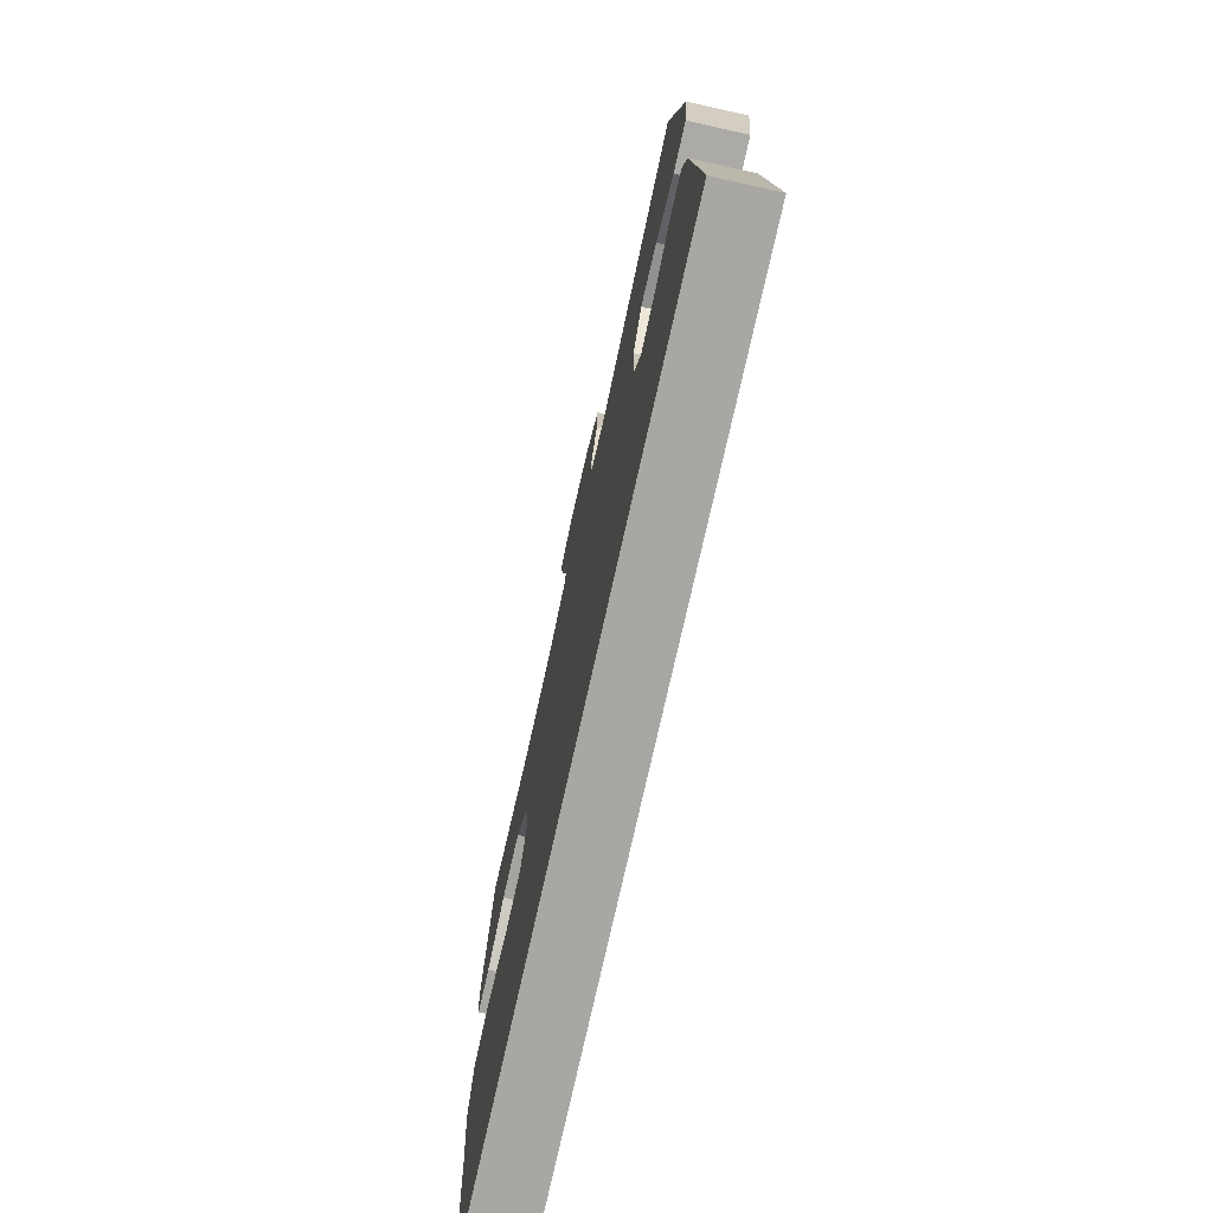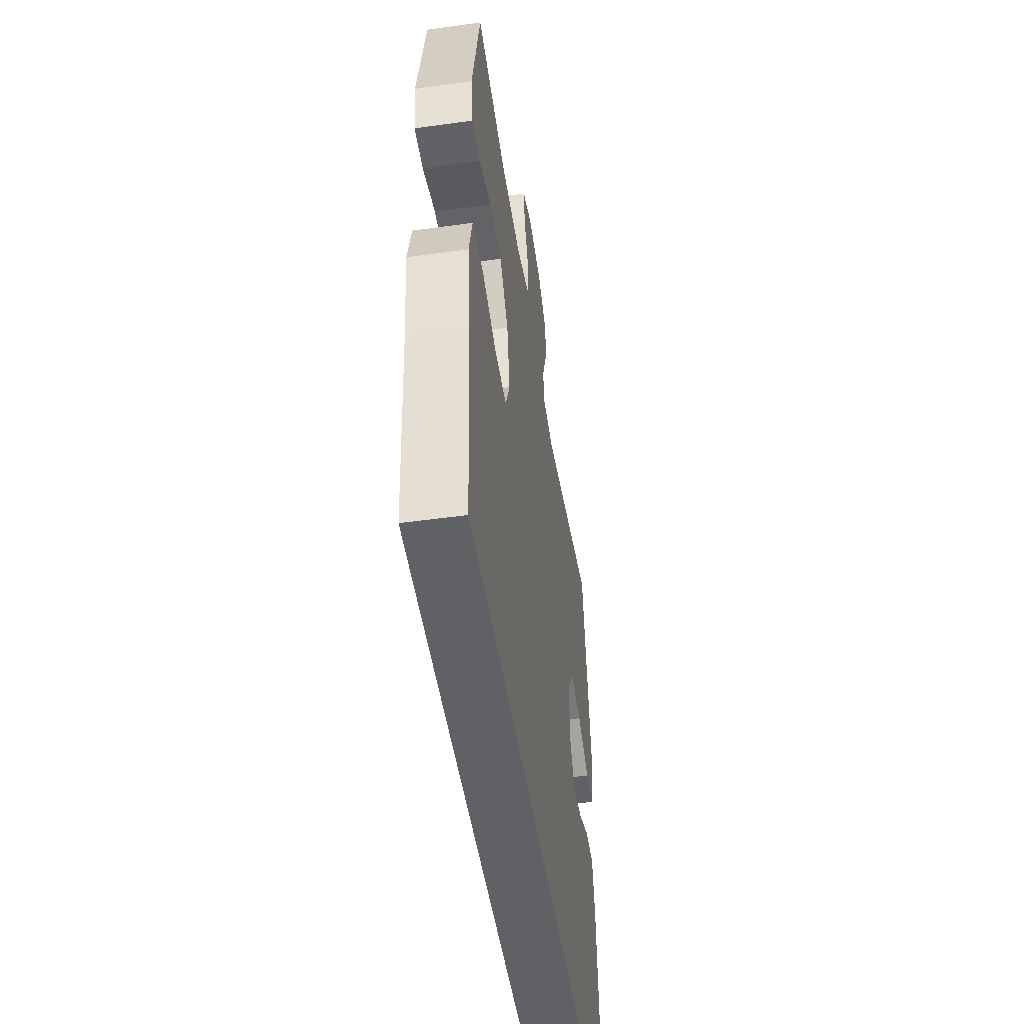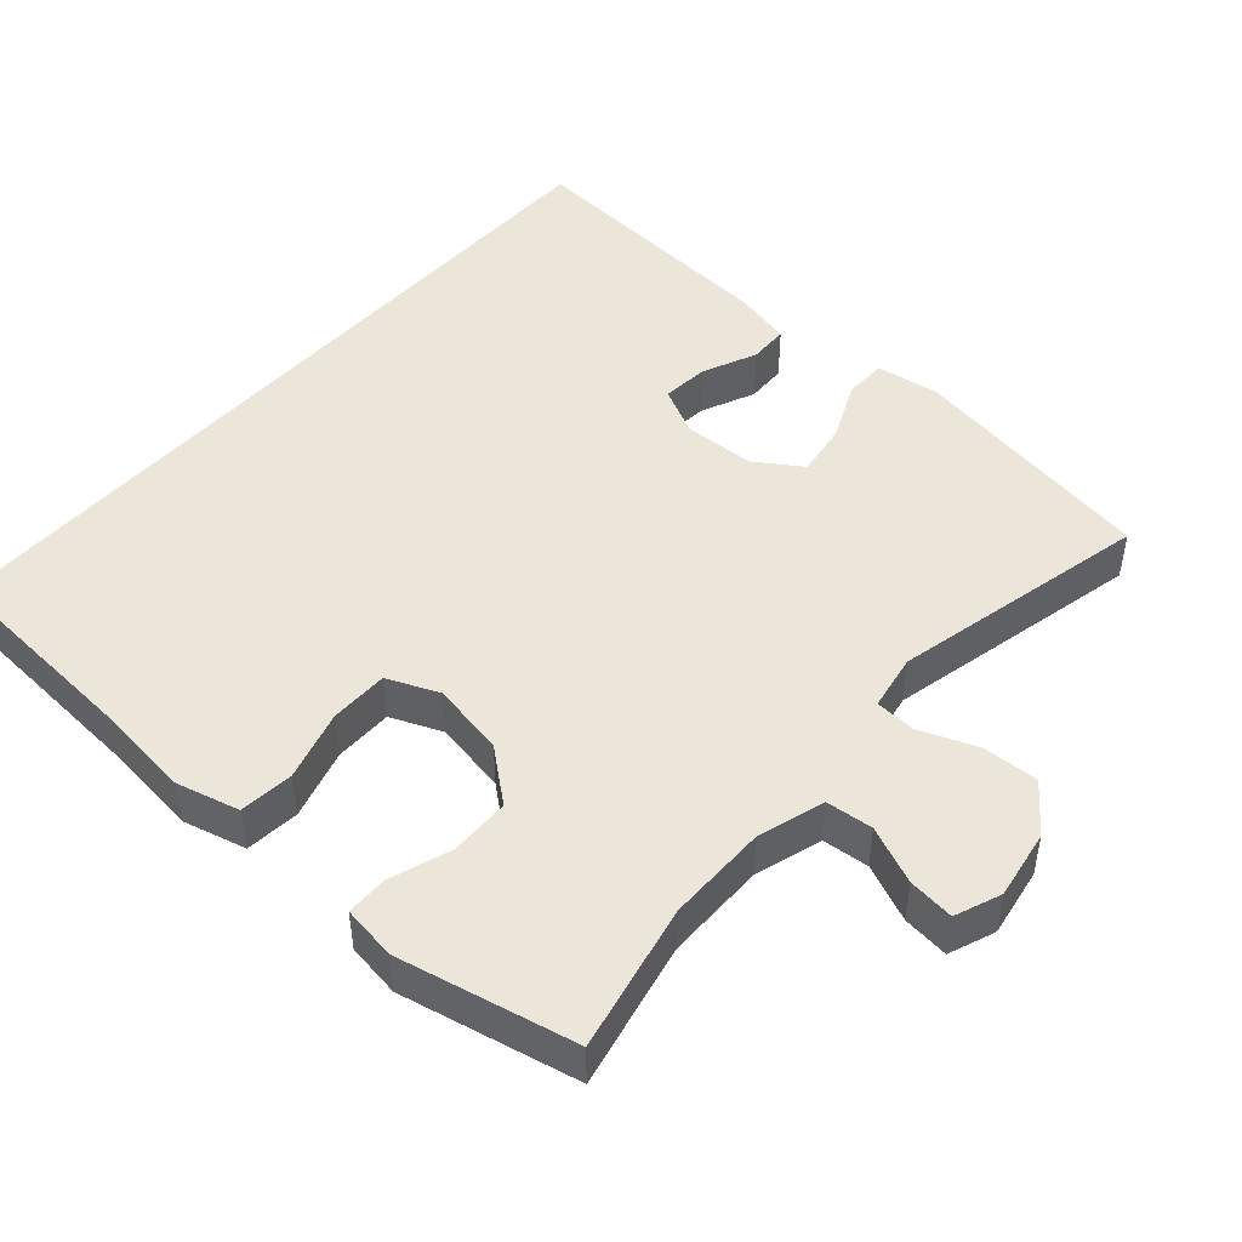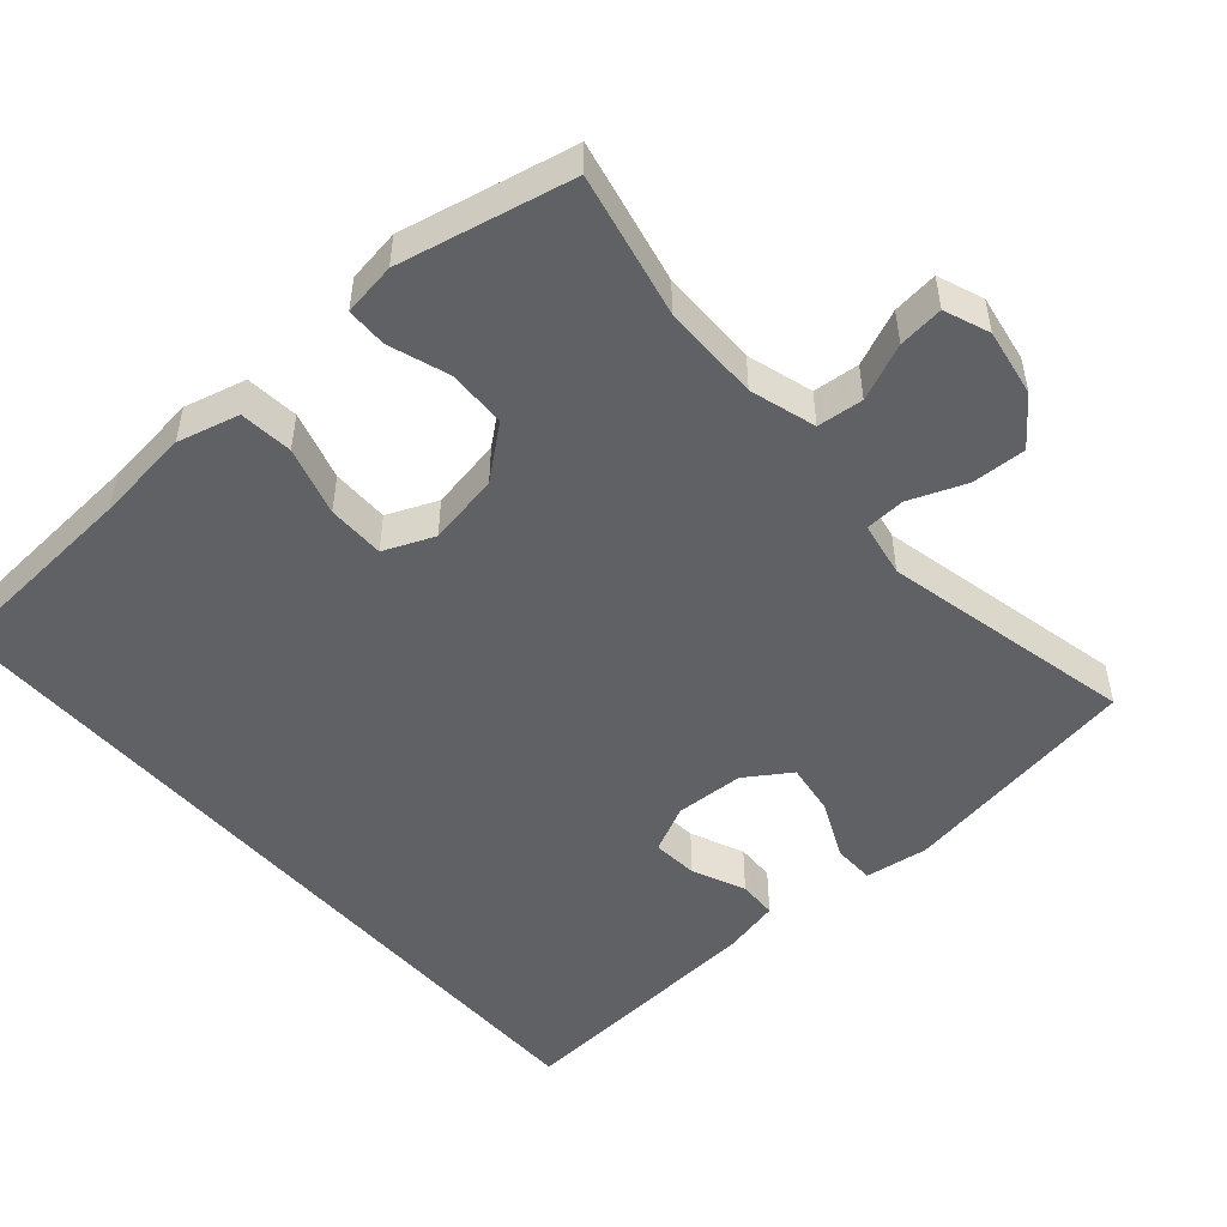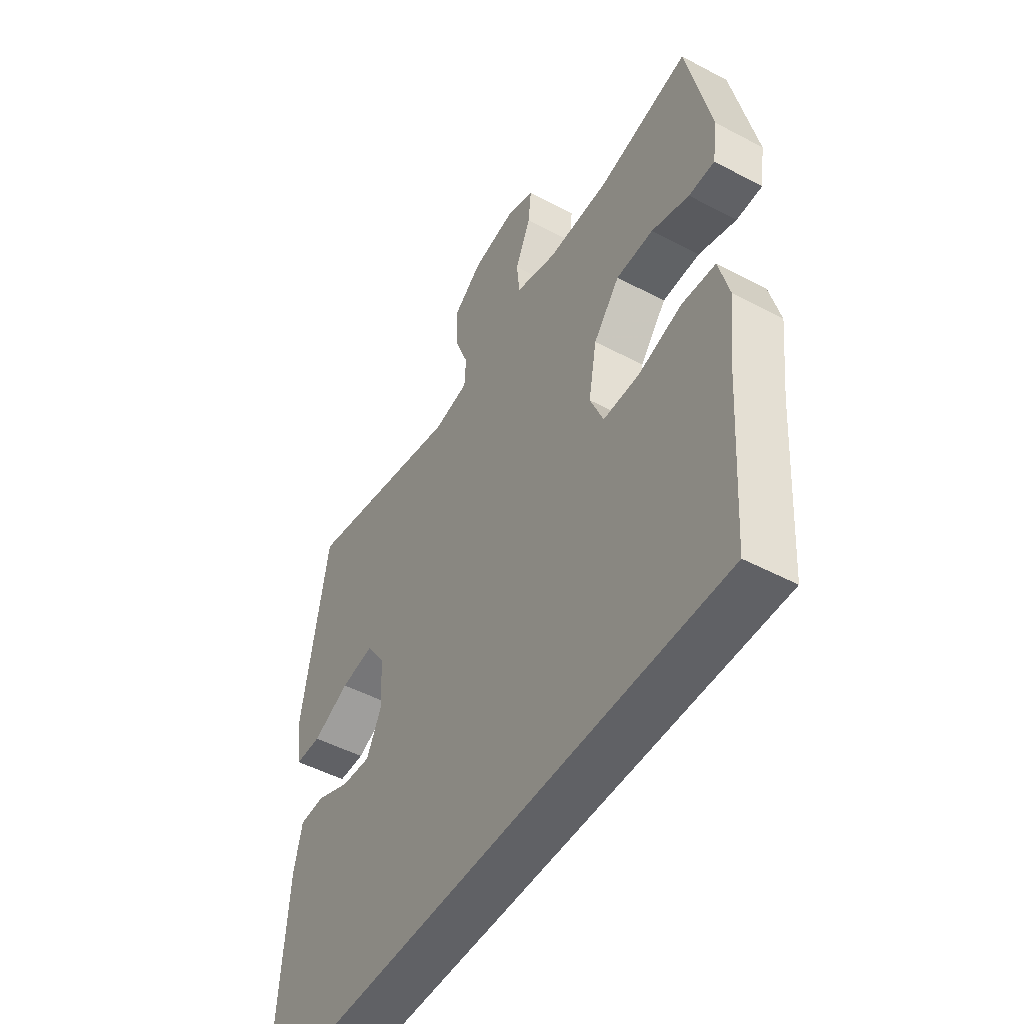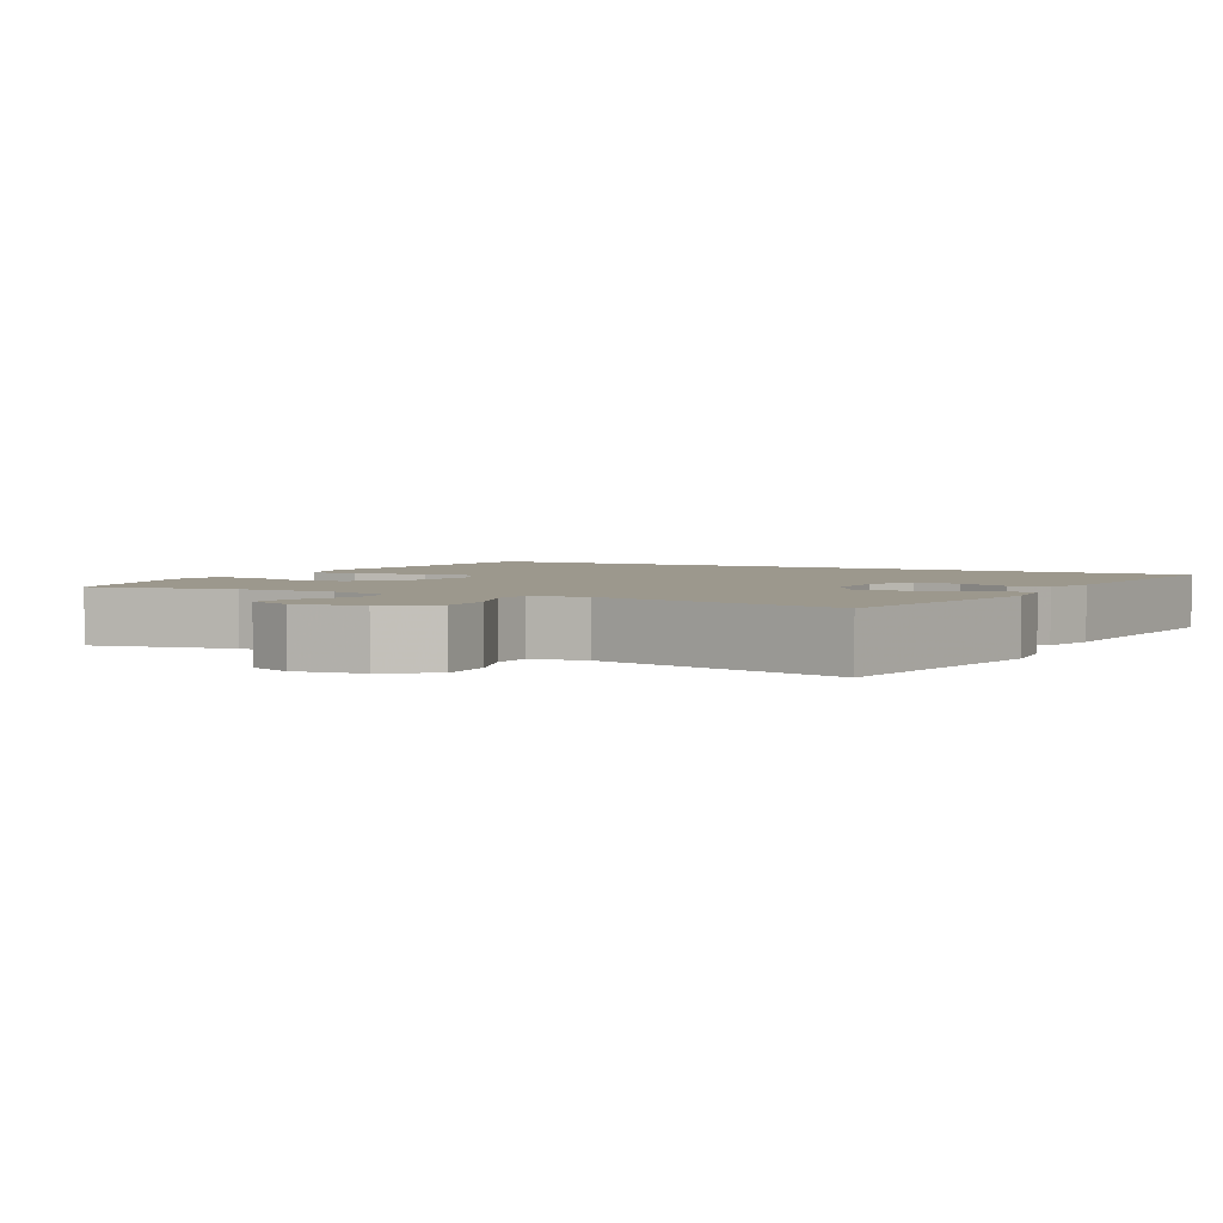
<metadata>
{"format":"obj","ext":"obj","renderer":"f3d","projection":"perspective","resolution":1024,"background":"white","views":[{"elev":-74.7,"azim":77.5,"up":"+Z"},{"elev":-49.5,"azim":-81.3,"up":"+Z"},{"elev":47.1,"azim":-48.5,"up":"+Y"},{"elev":-50.0,"azim":-48.9,"up":"+Y"},{"elev":-49.2,"azim":-120.4,"up":"+Z"},{"elev":3.1,"azim":28.9,"up":"+Y"}]}
</metadata>
<code>
v 0.555 0.07 -0.5
v -0.511 0.07 -0.5
v -0.53 0.07 -0.217
v -0.545 0.07 -0.087
v -0.523 0.07 -0.002
v -0.45 0.07 0.005
v -0.355 0.07 -0.023
v -0.276 0.07 -0.023
v -0.247 0.07 0.046
v -0.265 0.07 0.145
v -0.322 0.07 0.215
v -0.403 0.07 0.217
v -0.485 0.07 0.189
v -0.541 0.07 0.19
v -0.552 0.07 0.263
v -0.5 0.07 0.5
v -0.303 0.07 0.457
v -0.168 0.07 0.456
v -0.078 0.07 0.483
v -0.072 0.07 0.546
v -0.105 0.07 0.623
v -0.112 0.07 0.685
v -0.05 0.07 0.709
v 0.043 0.07 0.693
v 0.107 0.07 0.644
v 0.104 0.07 0.569
v 0.074 0.07 0.492
v 0.077 0.07 0.437
v 0.153 0.07 0.423
v 0.5 0.07 0.5
v 0.556 0.07 0.166
v 0.544 0.07 0.079
v 0.487 0.07 0.078
v 0.407 0.07 0.115
v 0.334 0.07 0.126
v 0.293 0.07 0.064
v 0.289 0.07 -0.031
v 0.321 0.07 -0.096
v 0.384 0.07 -0.091
v 0.457 0.07 -0.059
v 0.511 0.07 -0.061
v 0.529 0.07 -0.14
v 0.555 0 -0.5
v -0.511 0 -0.5
v -0.53 0 -0.217
v -0.545 0 -0.087
v -0.523 0 -0.002
v -0.45 0 0.005
v -0.355 0 -0.023
v -0.276 0 -0.023
v -0.247 0 0.046
v -0.265 0 0.145
v -0.322 0 0.215
v -0.403 0 0.217
v -0.485 0 0.189
v -0.541 0 0.19
v -0.552 0 0.263
v -0.5 0 0.5
v -0.303 0 0.457
v -0.168 0 0.456
v -0.078 0 0.483
v -0.072 0 0.546
v -0.105 0 0.623
v -0.112 0 0.685
v -0.05 0 0.709
v 0.043 0 0.693
v 0.107 0 0.644
v 0.104 0 0.569
v 0.074 0 0.492
v 0.077 0 0.437
v 0.153 0 0.423
v 0.5 0 0.5
v 0.556 0 0.166
v 0.544 0 0.079
v 0.487 0 0.078
v 0.407 0 0.115
v 0.334 0 0.126
v 0.293 0 0.064
v 0.289 0 -0.031
v 0.321 0 -0.096
v 0.384 0 -0.091
v 0.457 0 -0.059
v 0.511 0 -0.061
v 0.529 0 -0.14
f 39 40 41 42
f 38 39 42 1
f 31 32 33 34
f 29 30 31 34
f 28 29 34 35
f 24 25 26 27
f 24 27 28
f 23 24 28
f 20 21 22 23
f 19 20 23 28
f 18 19 28 35
f 14 15 16 17
f 12 13 14 17
f 11 12 17 18
f 10 11 18 35
f 4 5 6 7
f 3 4 7 8
f 38 1 2 3
f 37 38 3 8
f 9 10 35 36
f 8 9 36 37
f 84 83 82 81
f 43 84 81 80
f 76 75 74 73
f 76 73 72 71
f 77 76 71 70
f 69 68 67 66
f 70 69 66
f 70 66 65
f 65 64 63 62
f 70 65 62 61
f 77 70 61 60
f 59 58 57 56
f 59 56 55 54
f 60 59 54 53
f 77 60 53 52
f 49 48 47 46
f 50 49 46 45
f 45 44 43 80
f 50 45 80 79
f 78 77 52 51
f 79 78 51 50
f 1 43 44 2
f 2 44 45 3
f 3 45 46 4
f 4 46 47 5
f 5 47 48 6
f 6 48 49 7
f 7 49 50 8
f 8 50 51 9
f 9 51 52 10
f 10 52 53 11
f 11 53 54 12
f 12 54 55 13
f 13 55 56 14
f 14 56 57 15
f 15 57 58 16
f 16 58 59 17
f 17 59 60 18
f 18 60 61 19
f 19 61 62 20
f 20 62 63 21
f 21 63 64 22
f 22 64 65 23
f 23 65 66 24
f 24 66 67 25
f 25 67 68 26
f 26 68 69 27
f 27 69 70 28
f 28 70 71 29
f 29 71 72 30
f 30 72 73 31
f 31 73 74 32
f 32 74 75 33
f 33 75 76 34
f 34 76 77 35
f 35 77 78 36
f 36 78 79 37
f 37 79 80 38
f 38 80 81 39
f 39 81 82 40
f 40 82 83 41
f 41 83 84 42
f 42 84 43 1

</code>
